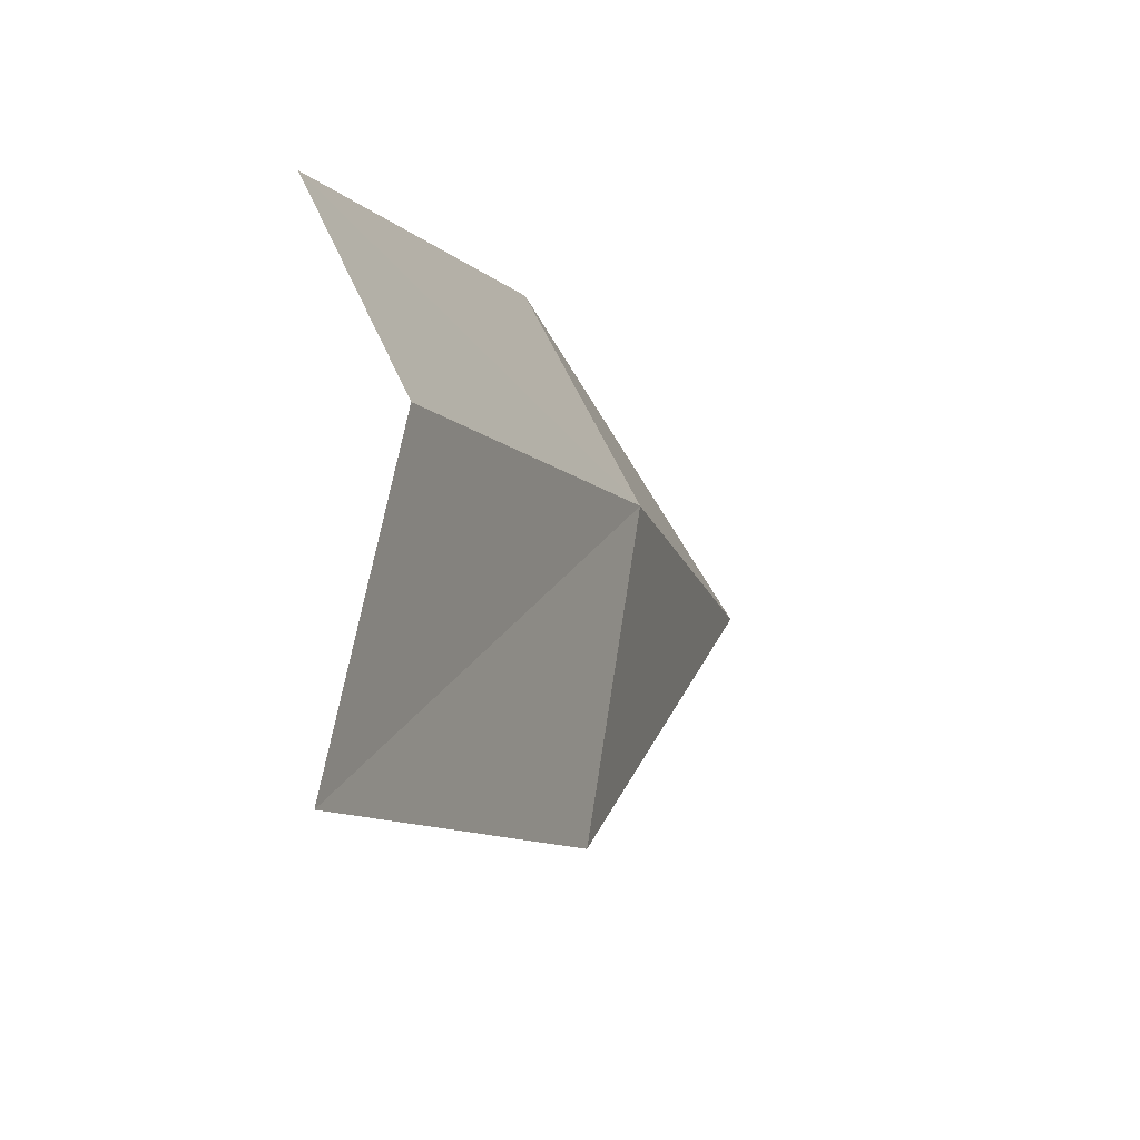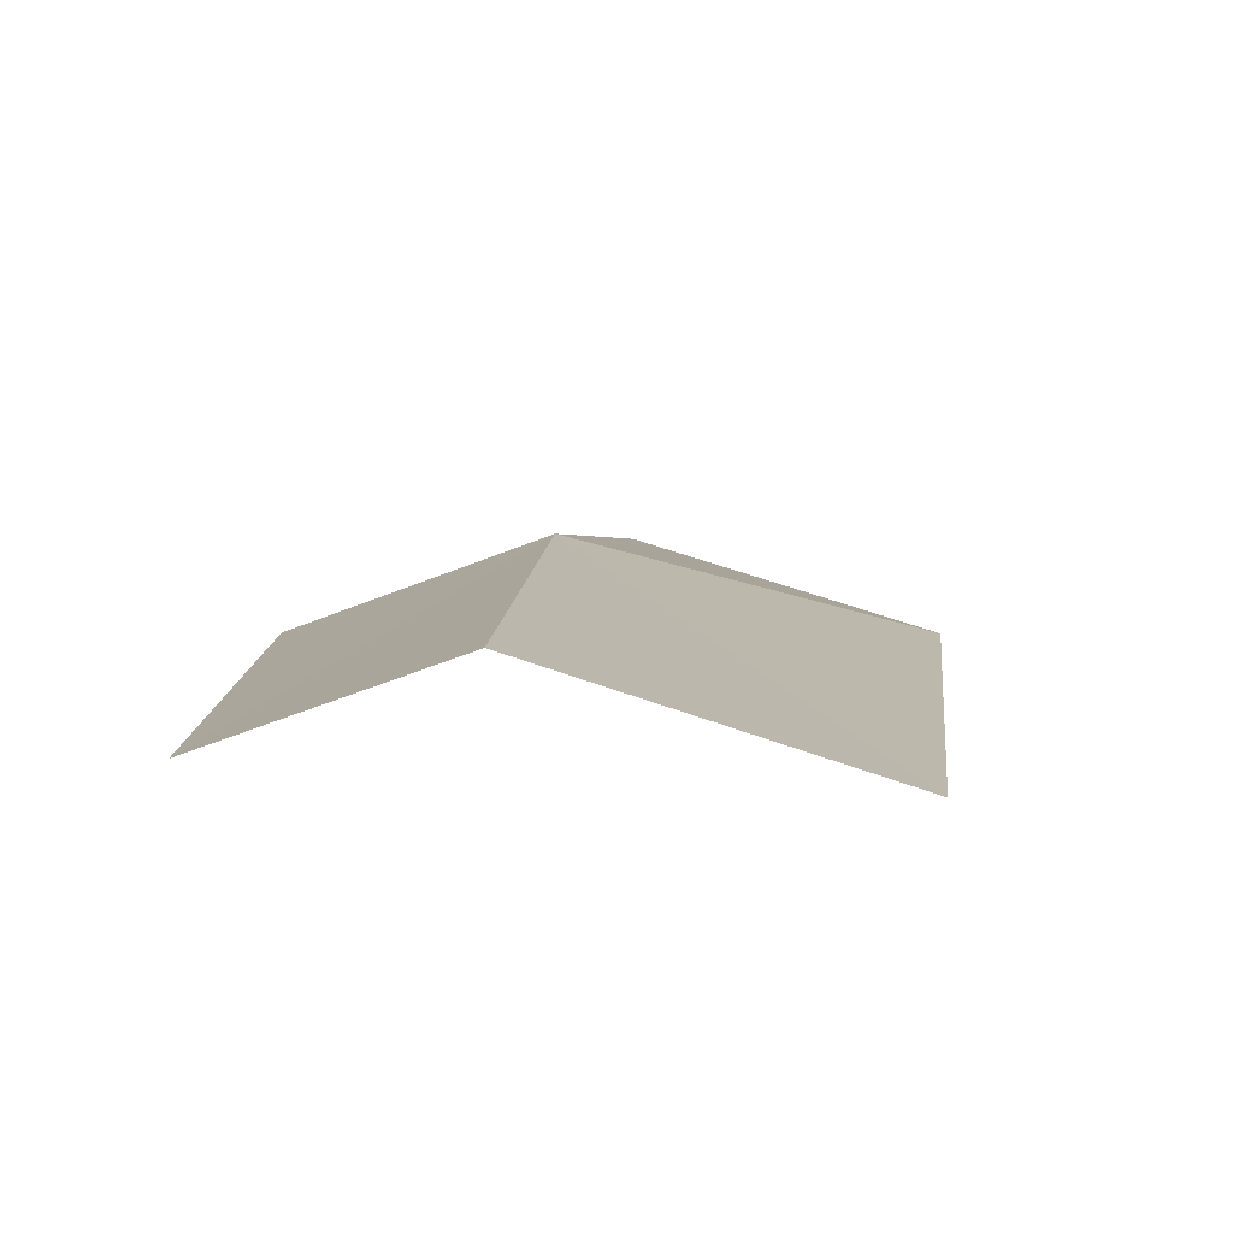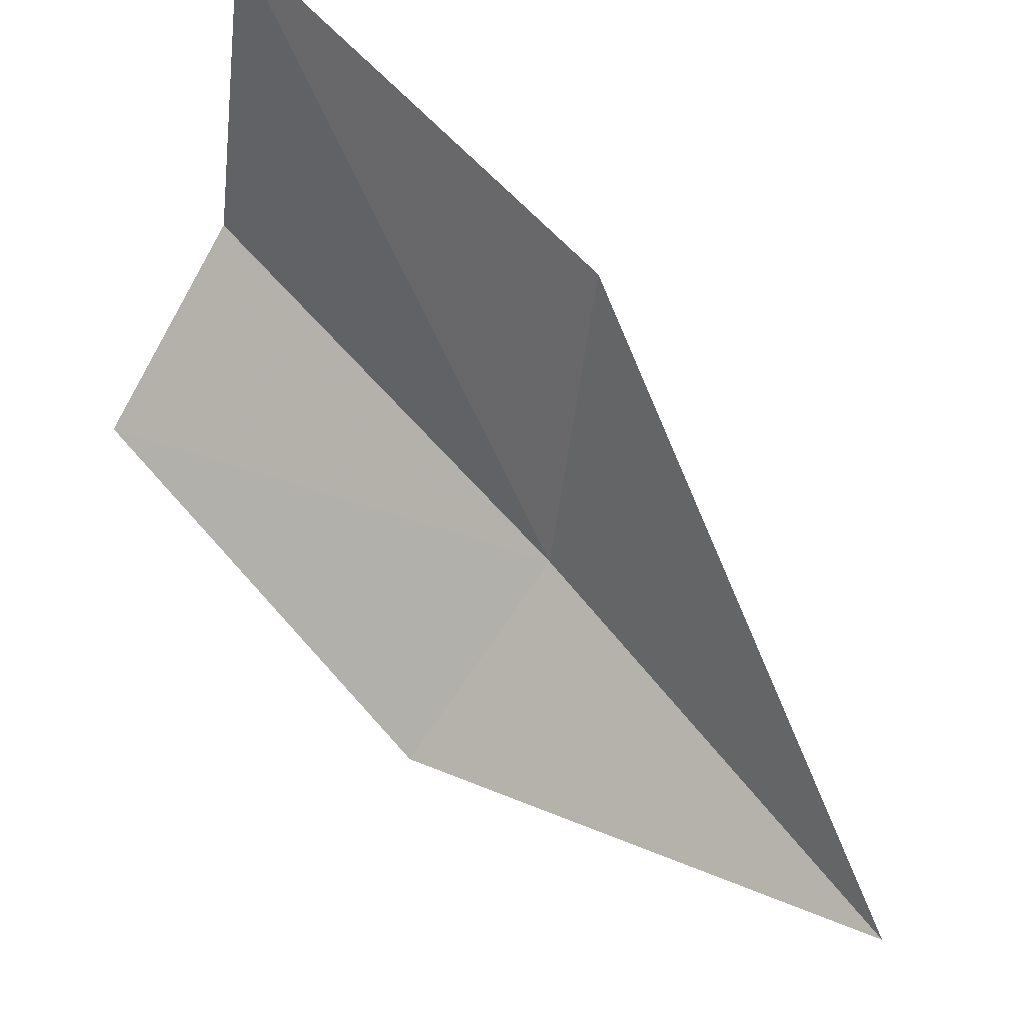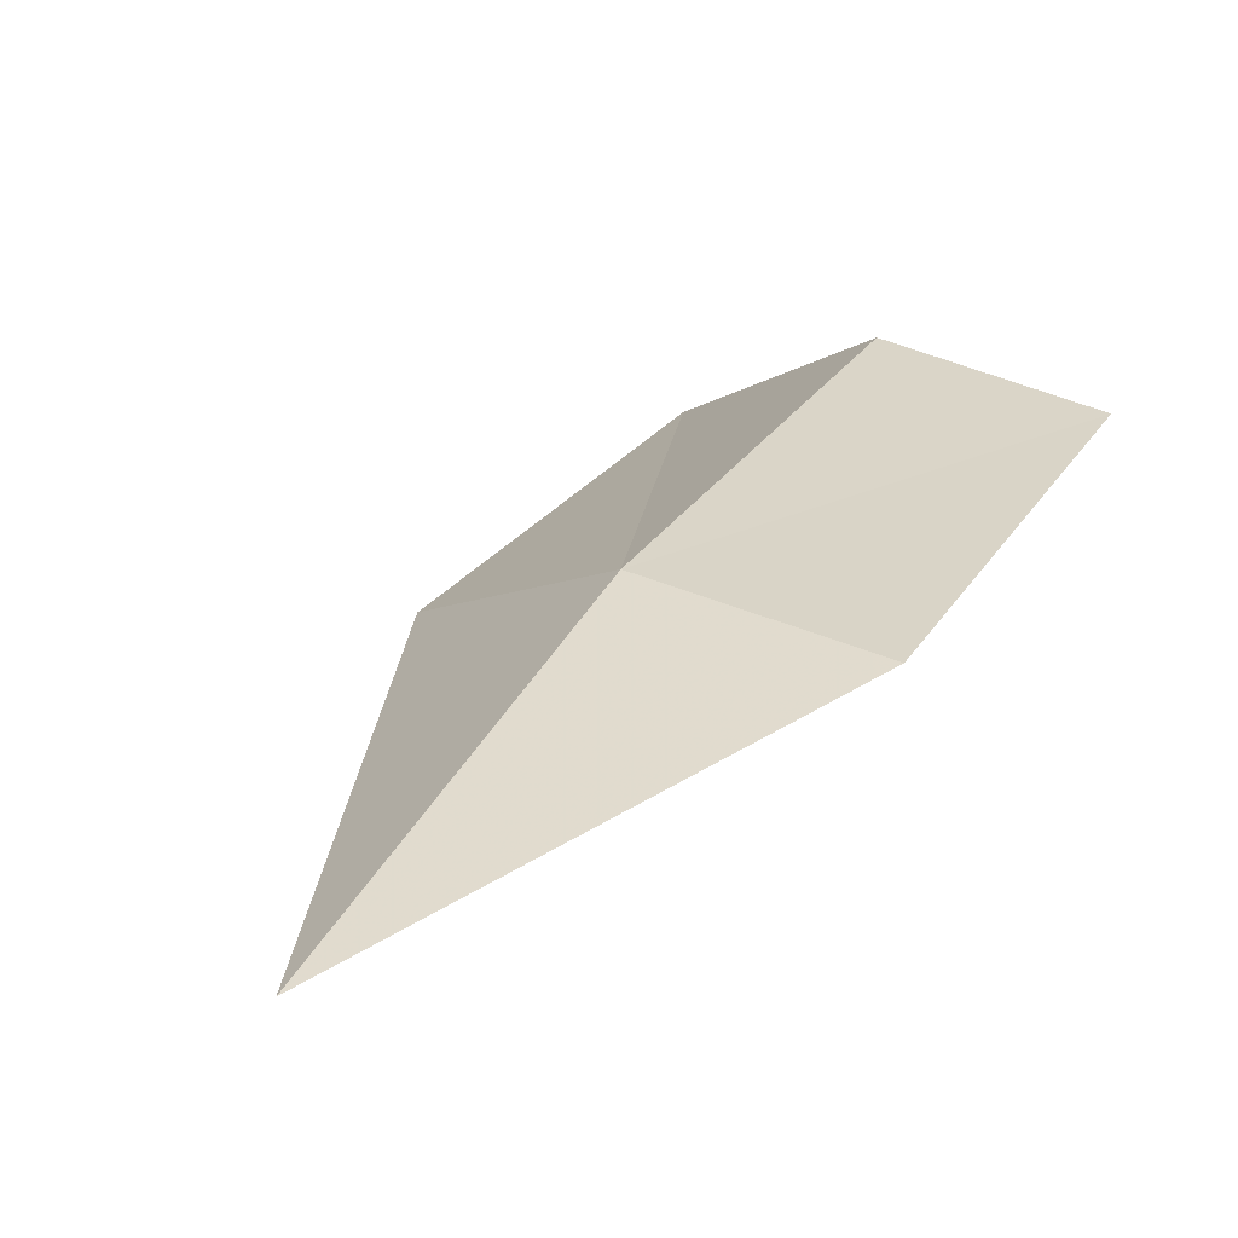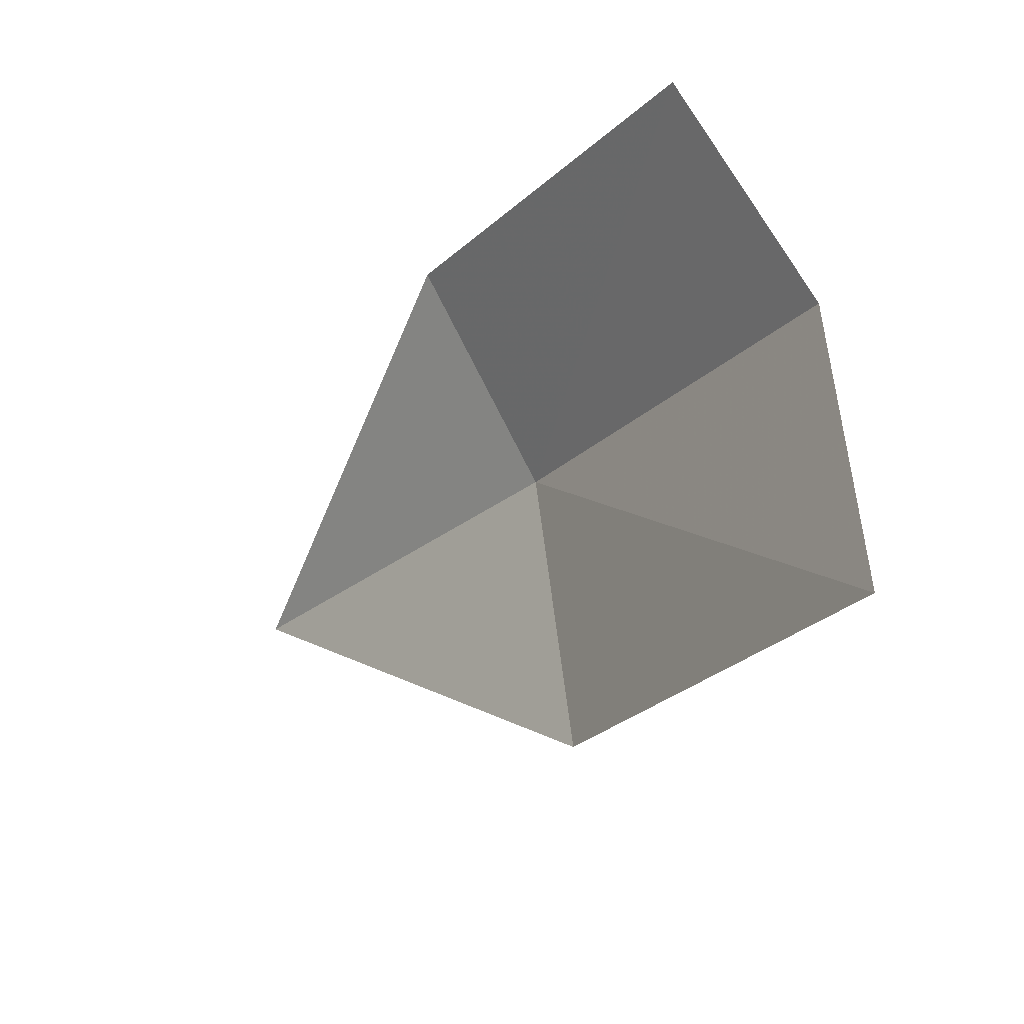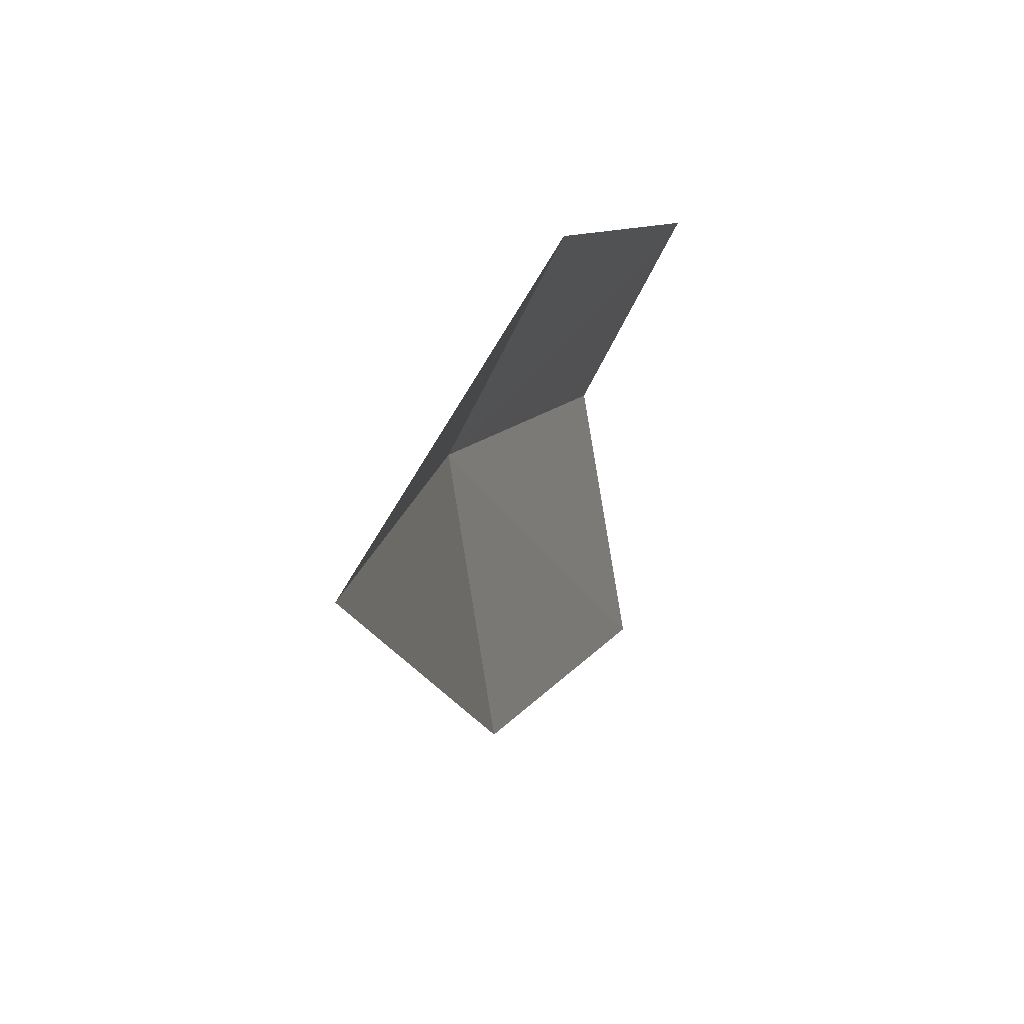
<metadata>
{"format":"obj","ext":"obj","renderer":"f3d","projection":"perspective","resolution":1024,"background":"white","views":[{"elev":-13.4,"azim":151.3,"up":"+Z"},{"elev":49.9,"azim":101.6,"up":"+Y"},{"elev":-44.2,"azim":158.5,"up":"+Y"},{"elev":-16.2,"azim":-46.3,"up":"+Y"},{"elev":-25.9,"azim":100.1,"up":"+Z"},{"elev":15.0,"azim":-32.9,"up":"+Z"}]}
</metadata>
<code>
v -643.8 -332.8 -78.69
v -644.5 -333.6 -78.69
v -643.7 -332.7 -79.35
v -643.7 -333 -78.24
v -642.9 -332.1 -79.41
v -643.1 -332.2 -78.78
v -643 -332.4 -78.34
f 1 3 2
f 1 2 4
f 1 5 3
f 1 6 5
f 1 7 6
f 1 4 7

</code>
